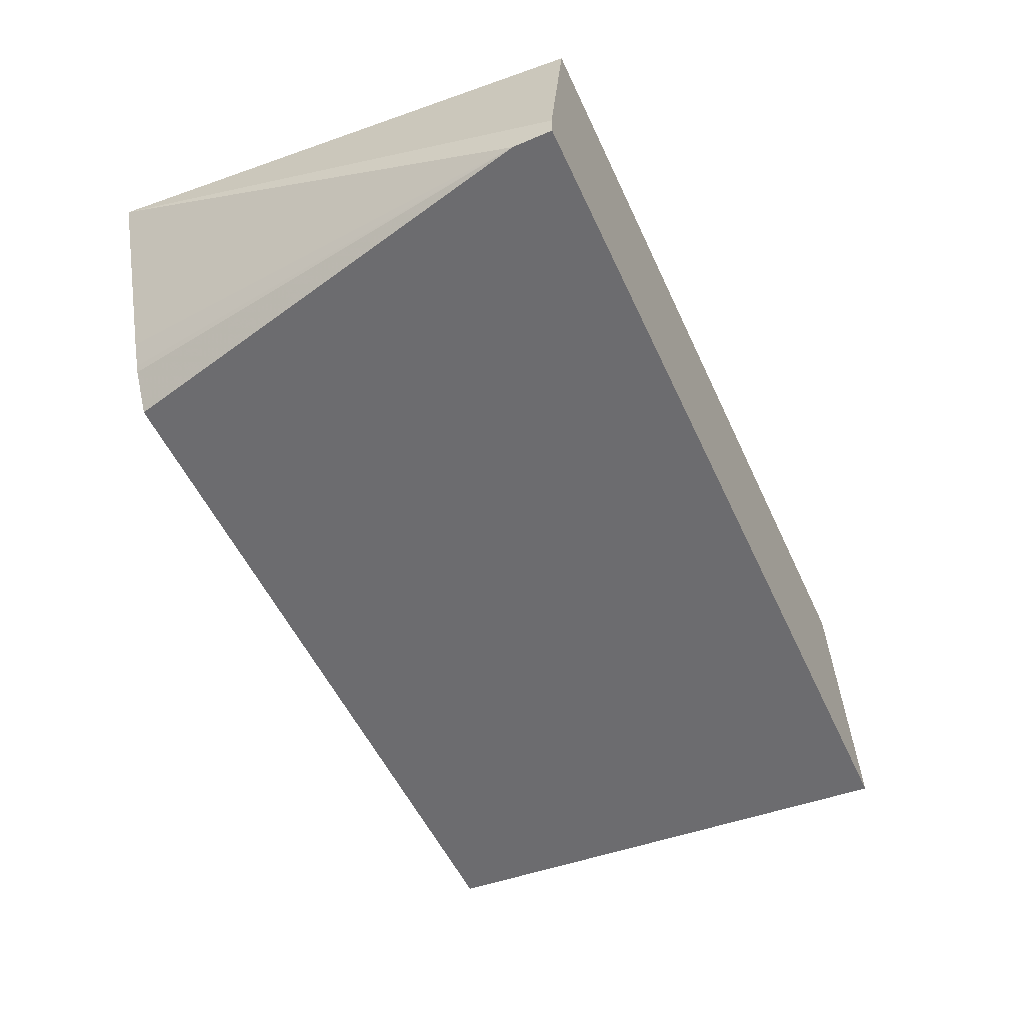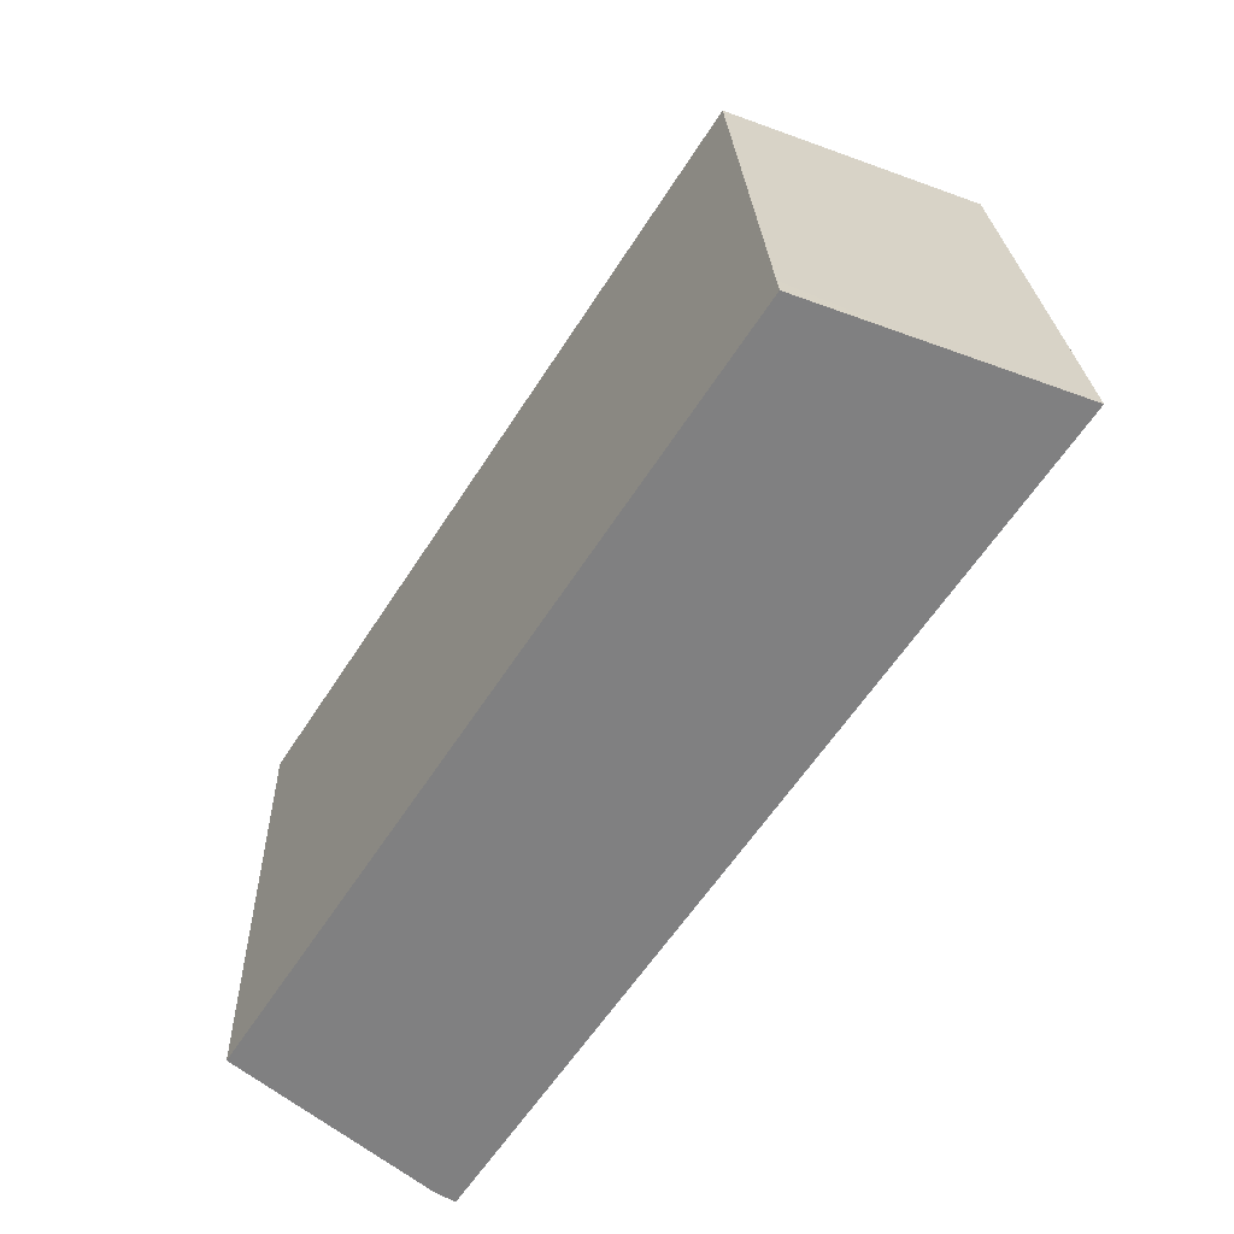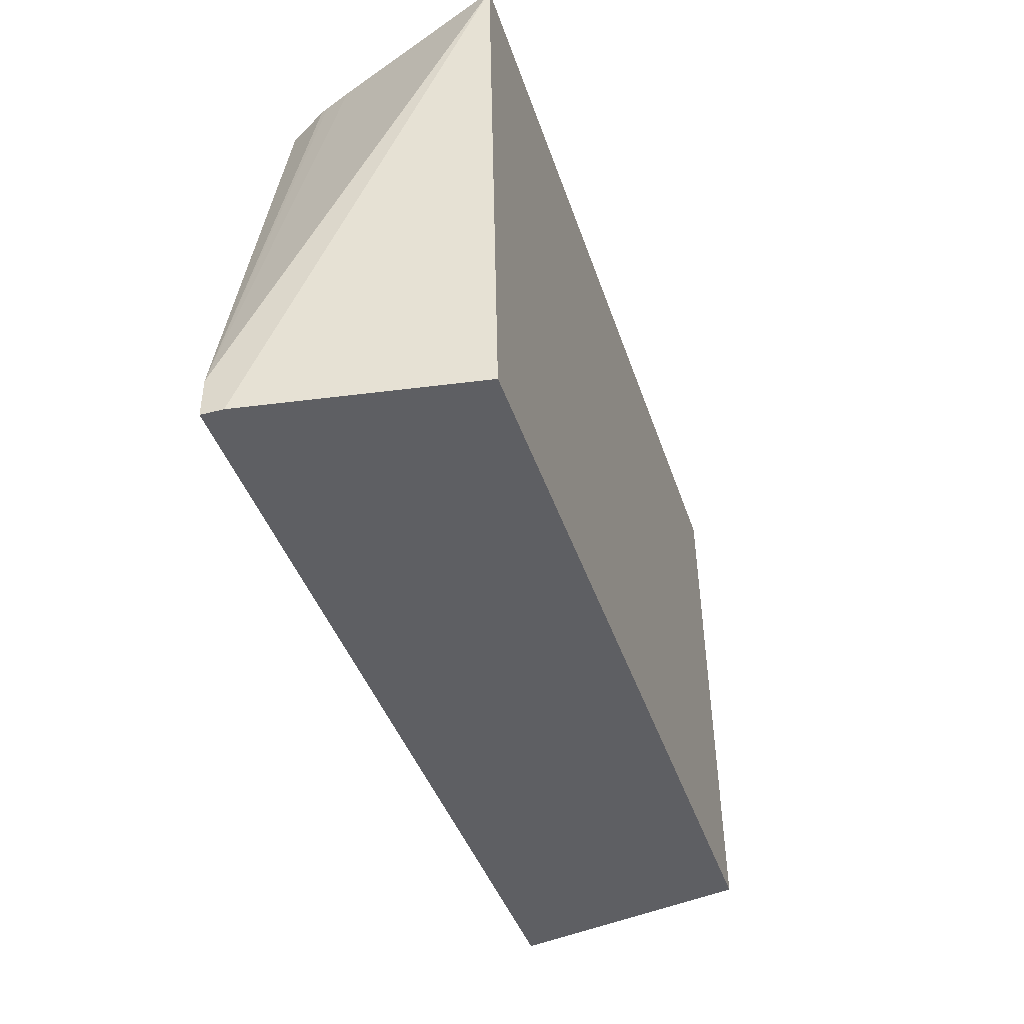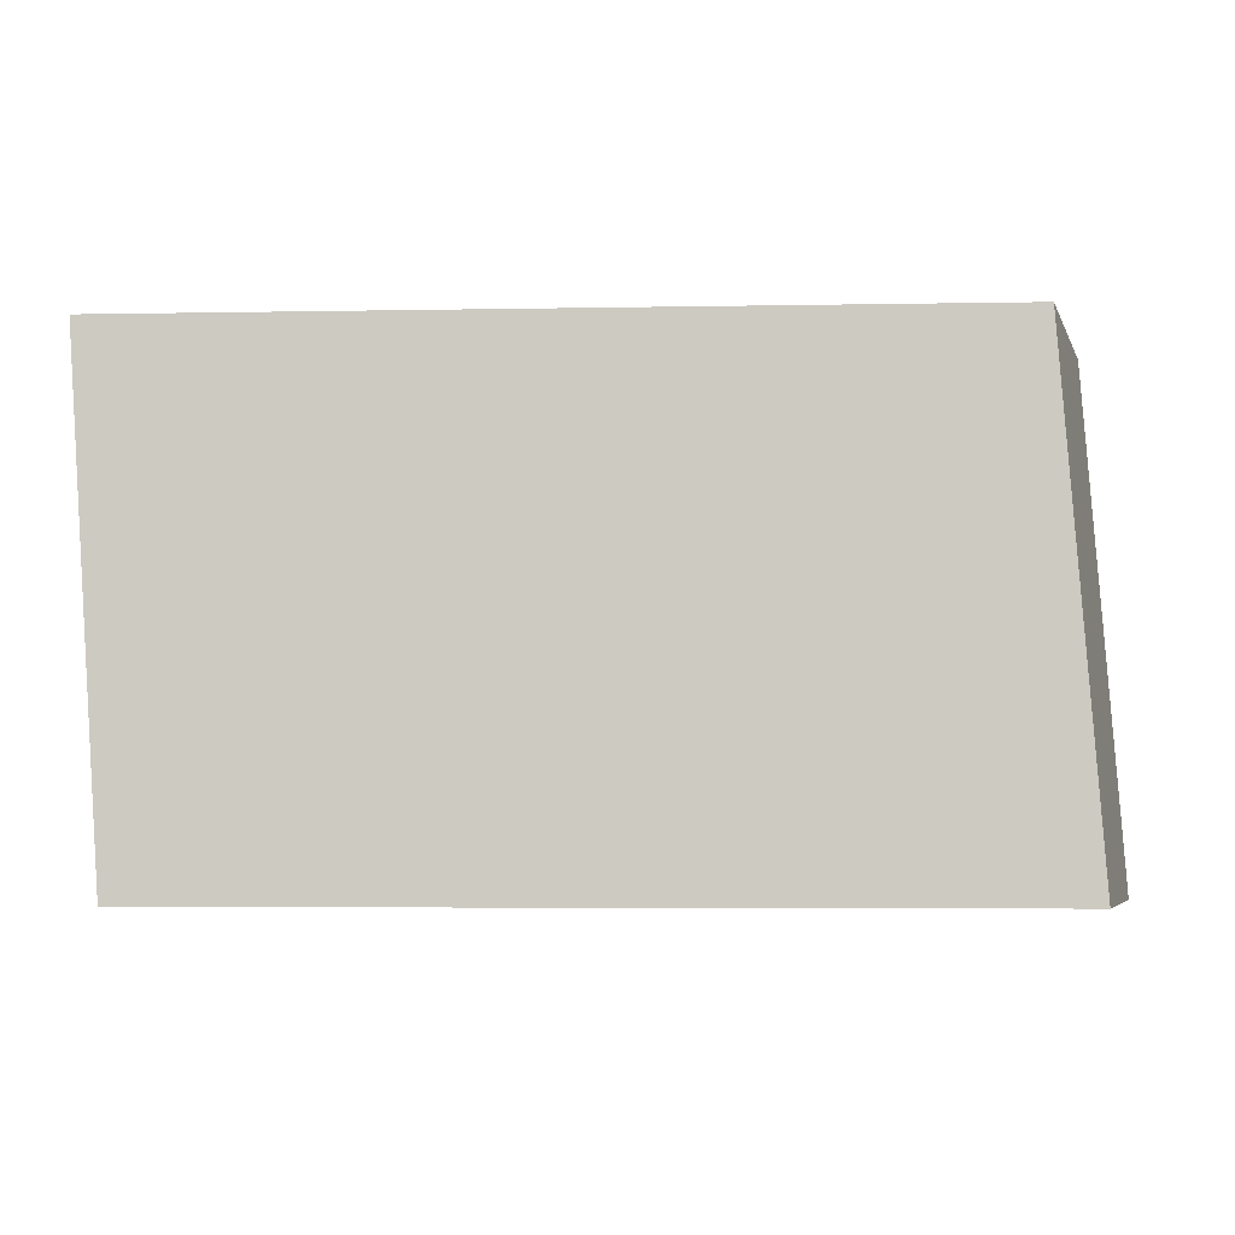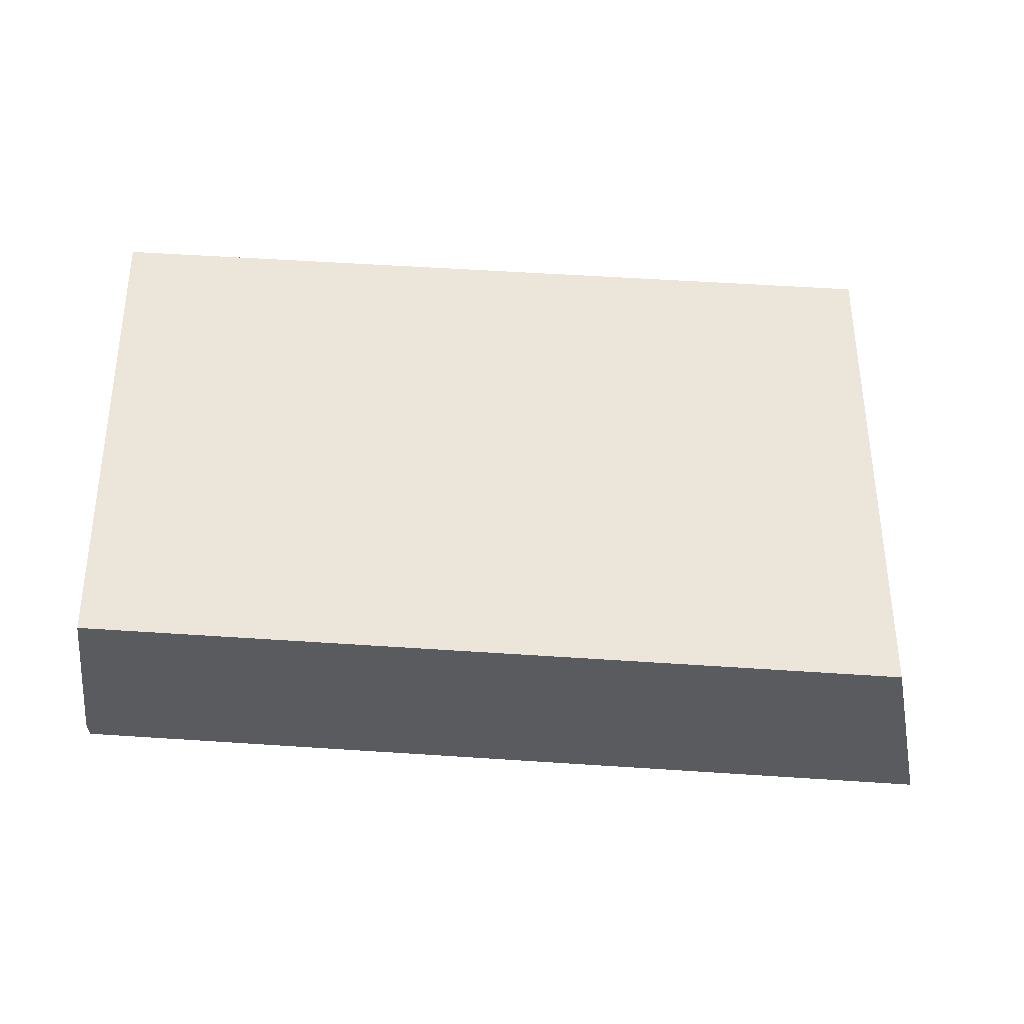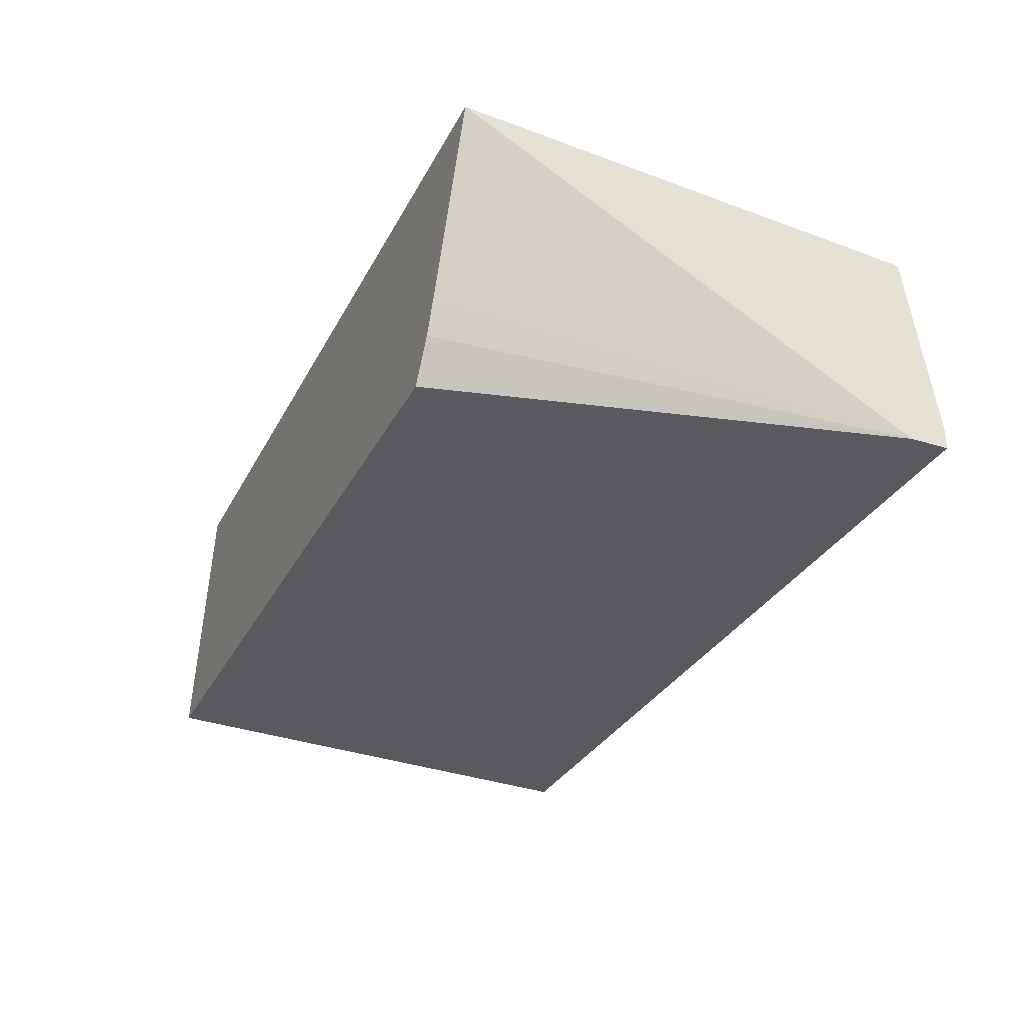
<metadata>
{"format":"obj","ext":"obj","renderer":"f3d","projection":"perspective","resolution":1024,"background":"white","views":[{"elev":-53.8,"azim":-65.5,"up":"+Z"},{"elev":-60.0,"azim":57.5,"up":"+Y"},{"elev":-41.7,"azim":-72.3,"up":"+Y"},{"elev":-5.1,"azim":3.3,"up":"+Y"},{"elev":57.0,"azim":3.9,"up":"+Z"},{"elev":-31.3,"azim":-113.8,"up":"+Z"}]}
</metadata>
<code>
v 0.04117 -0.03125 0.03118
v 0.04105 -0.03125 0.03174
v 0.04119 -0.03147 0.03118
v 0.02937 -0.03125 0.03118
v 0.04106 -0.03147 0.03177
v 0.04134 -0.03349 0.03118
v 0.04082 -0.03125 0.0328
v 0.04038 -0.03147 0.03495
v 0.0277 -0.03827 0.03118
v 0.02899 -0.03125 0.03179
v 0.0409 -0.03855 0.03495
v 0.04045 -0.03248 0.03495
v 0.04053 -0.03349 0.03495
v 0.04158 -0.03674 0.03118
v 0.04036 -0.03125 0.03495
v 0.0277 -0.03888 0.03118
v 0.0277 -0.03826 0.03118
v 0.02894 -0.03125 0.0319
v 0.04093 -0.03888 0.03495
v 0.04112 -0.03888 0.03405
v 0.04128 -0.03888 0.03331
v 0.04157 -0.03888 0.03198
v 0.04109 -0.03855 0.03407
v 0.04174 -0.03888 0.03118
v 0.04133 -0.03855 0.03299
v 0.02772 -0.03125 0.03495
v 0.0277 -0.03888 0.03151
v 0.0277 -0.03865 0.0314
v 0.02878 -0.03125 0.0323
v 0.02824 -0.03888 0.03495
f 1 2 3
f 1 3 6
f 1 6 14
f 1 14 24
f 1 24 16
f 1 16 9
f 1 9 4
f 1 4 10
f 1 10 18
f 1 18 29
f 1 29 26
f 1 26 15
f 1 15 7
f 1 7 2
f 2 5 6
f 2 6 3
f 2 7 8
f 2 8 5
f 4 9 10
f 5 11 6
f 5 8 12
f 5 12 13
f 5 13 11
f 6 11 14
f 7 15 8
f 8 15 26
f 8 26 30
f 8 30 19
f 8 19 11
f 8 11 13
f 8 13 12
f 9 16 27
f 9 27 28
f 9 28 17
f 9 17 10
f 10 17 18
f 11 19 20
f 11 20 21
f 11 21 22
f 11 22 23
f 11 23 14
f 14 22 24
f 14 23 25
f 14 25 22
f 16 24 22
f 16 22 21
f 16 21 20
f 16 20 19
f 16 19 30
f 16 30 27
f 17 28 26
f 17 26 29
f 17 29 18
f 22 25 23
f 26 28 27
f 26 27 30

</code>
